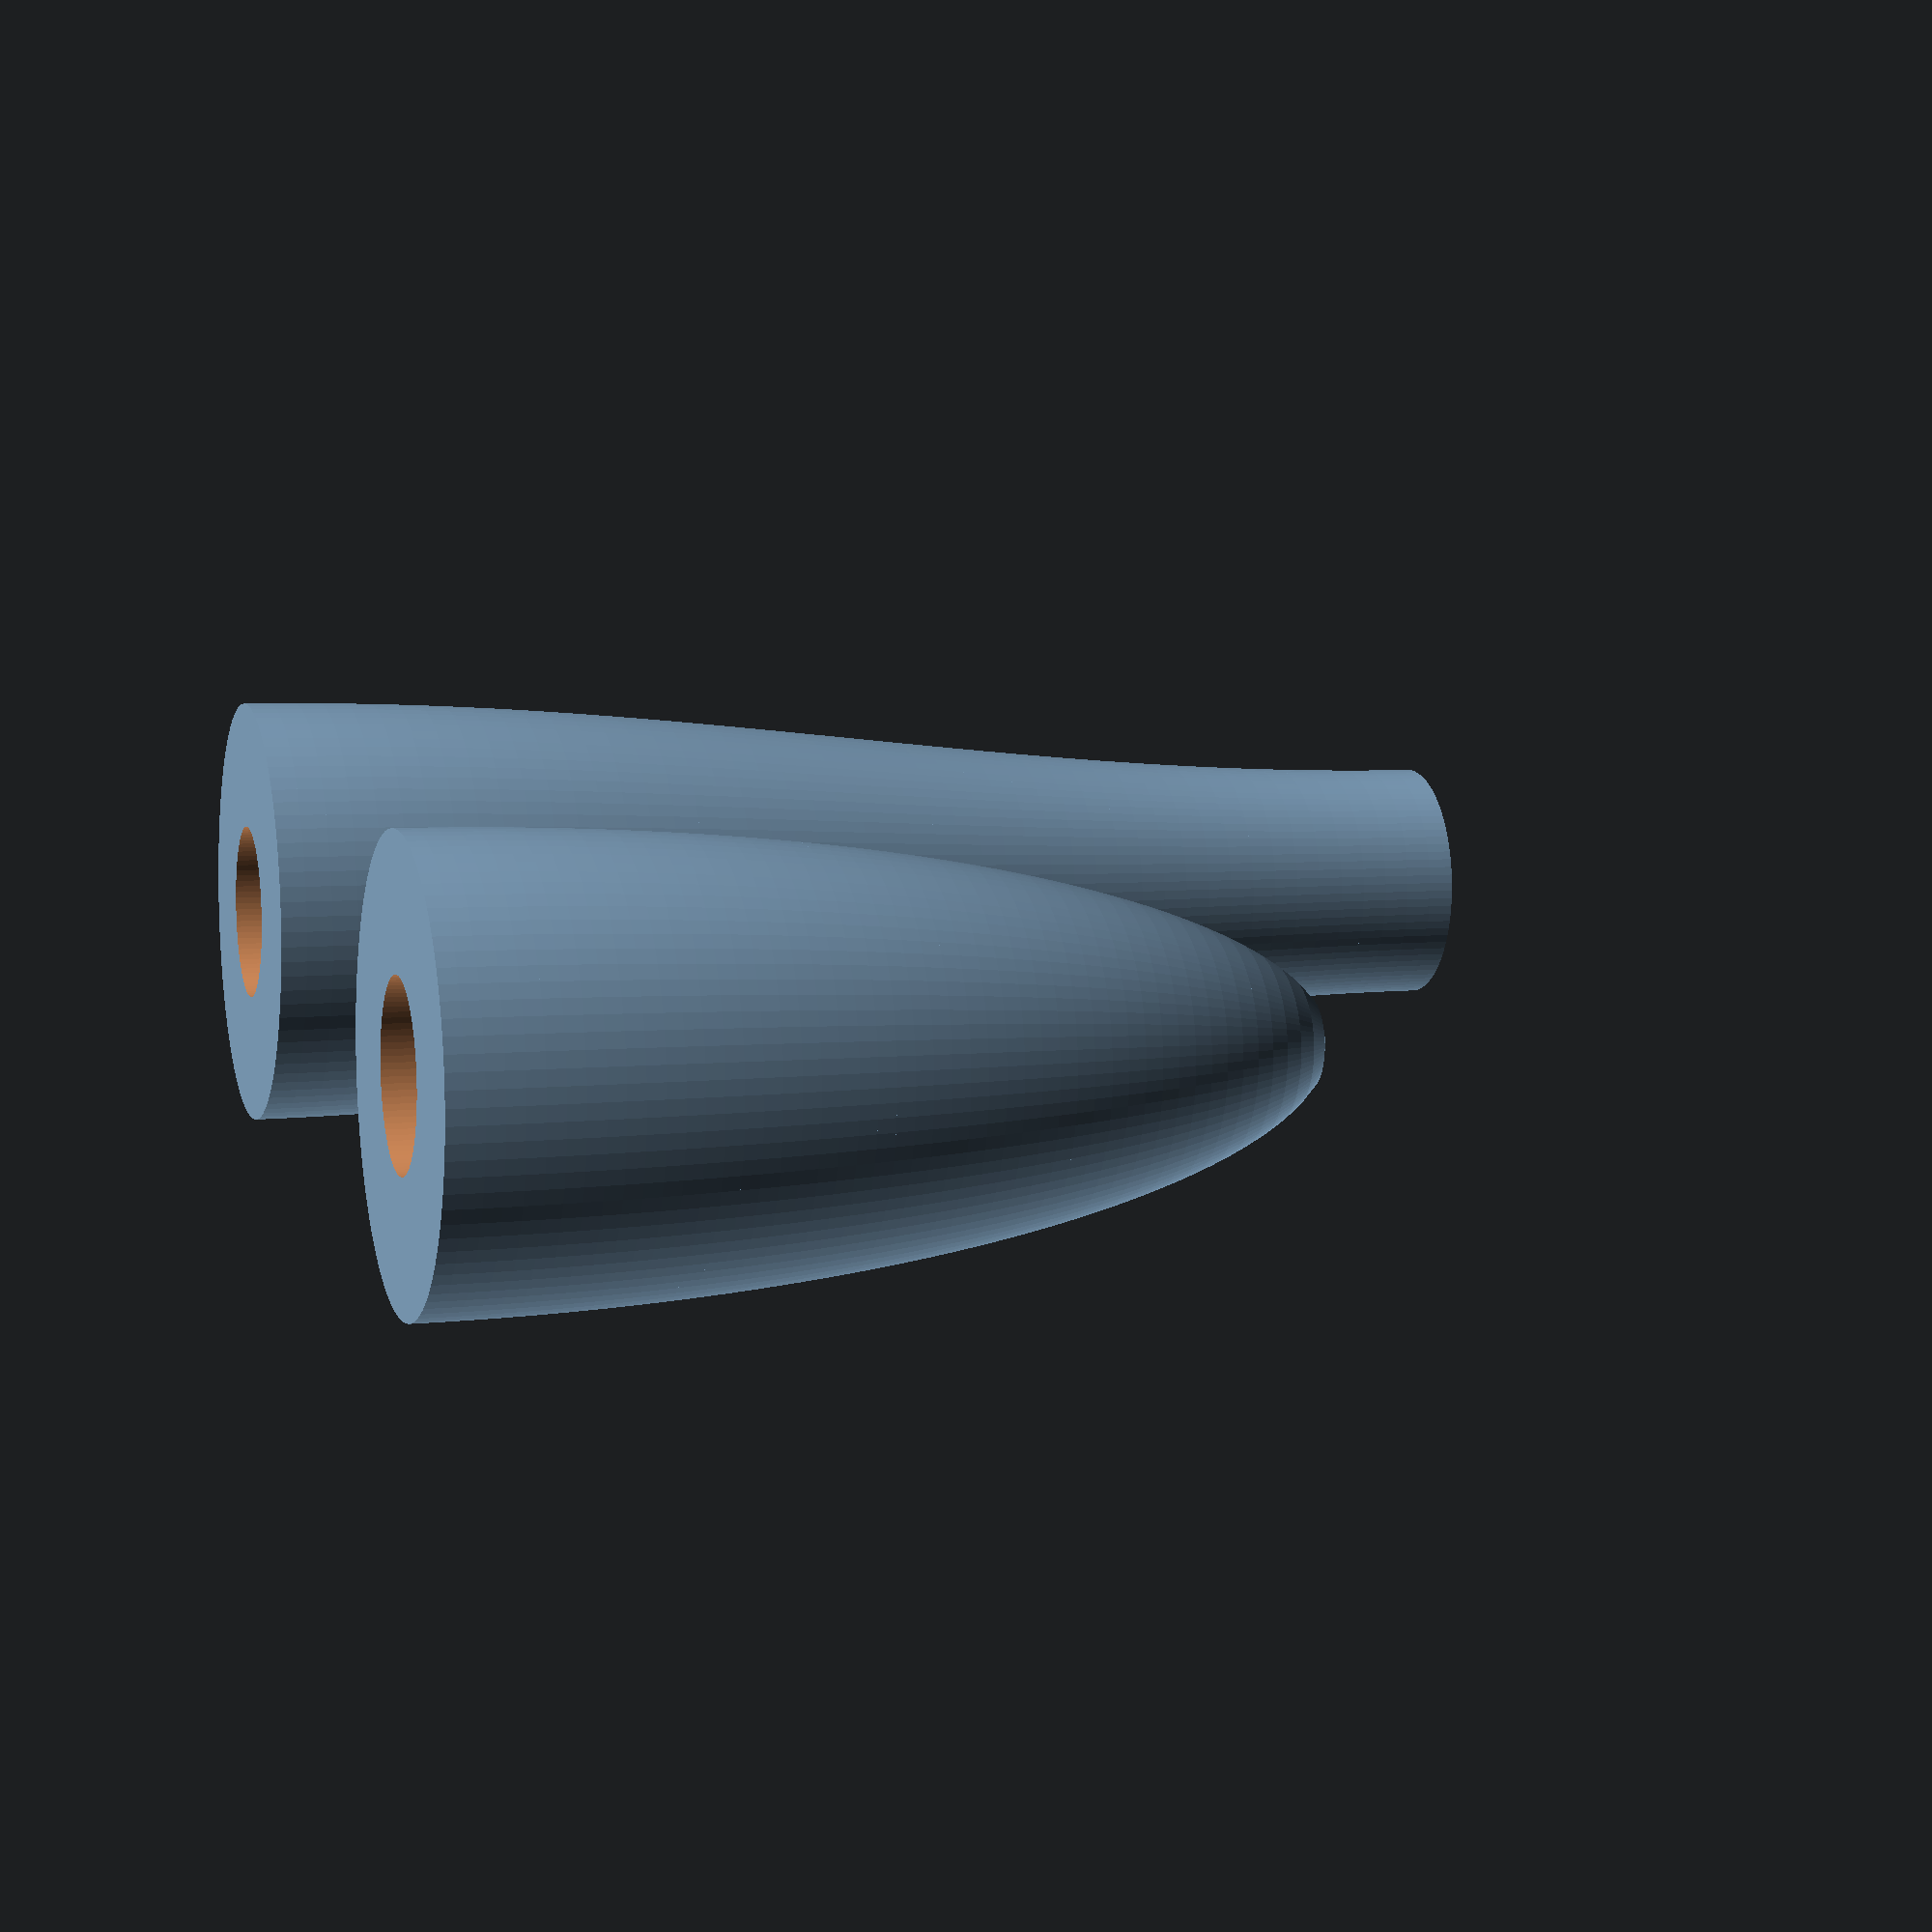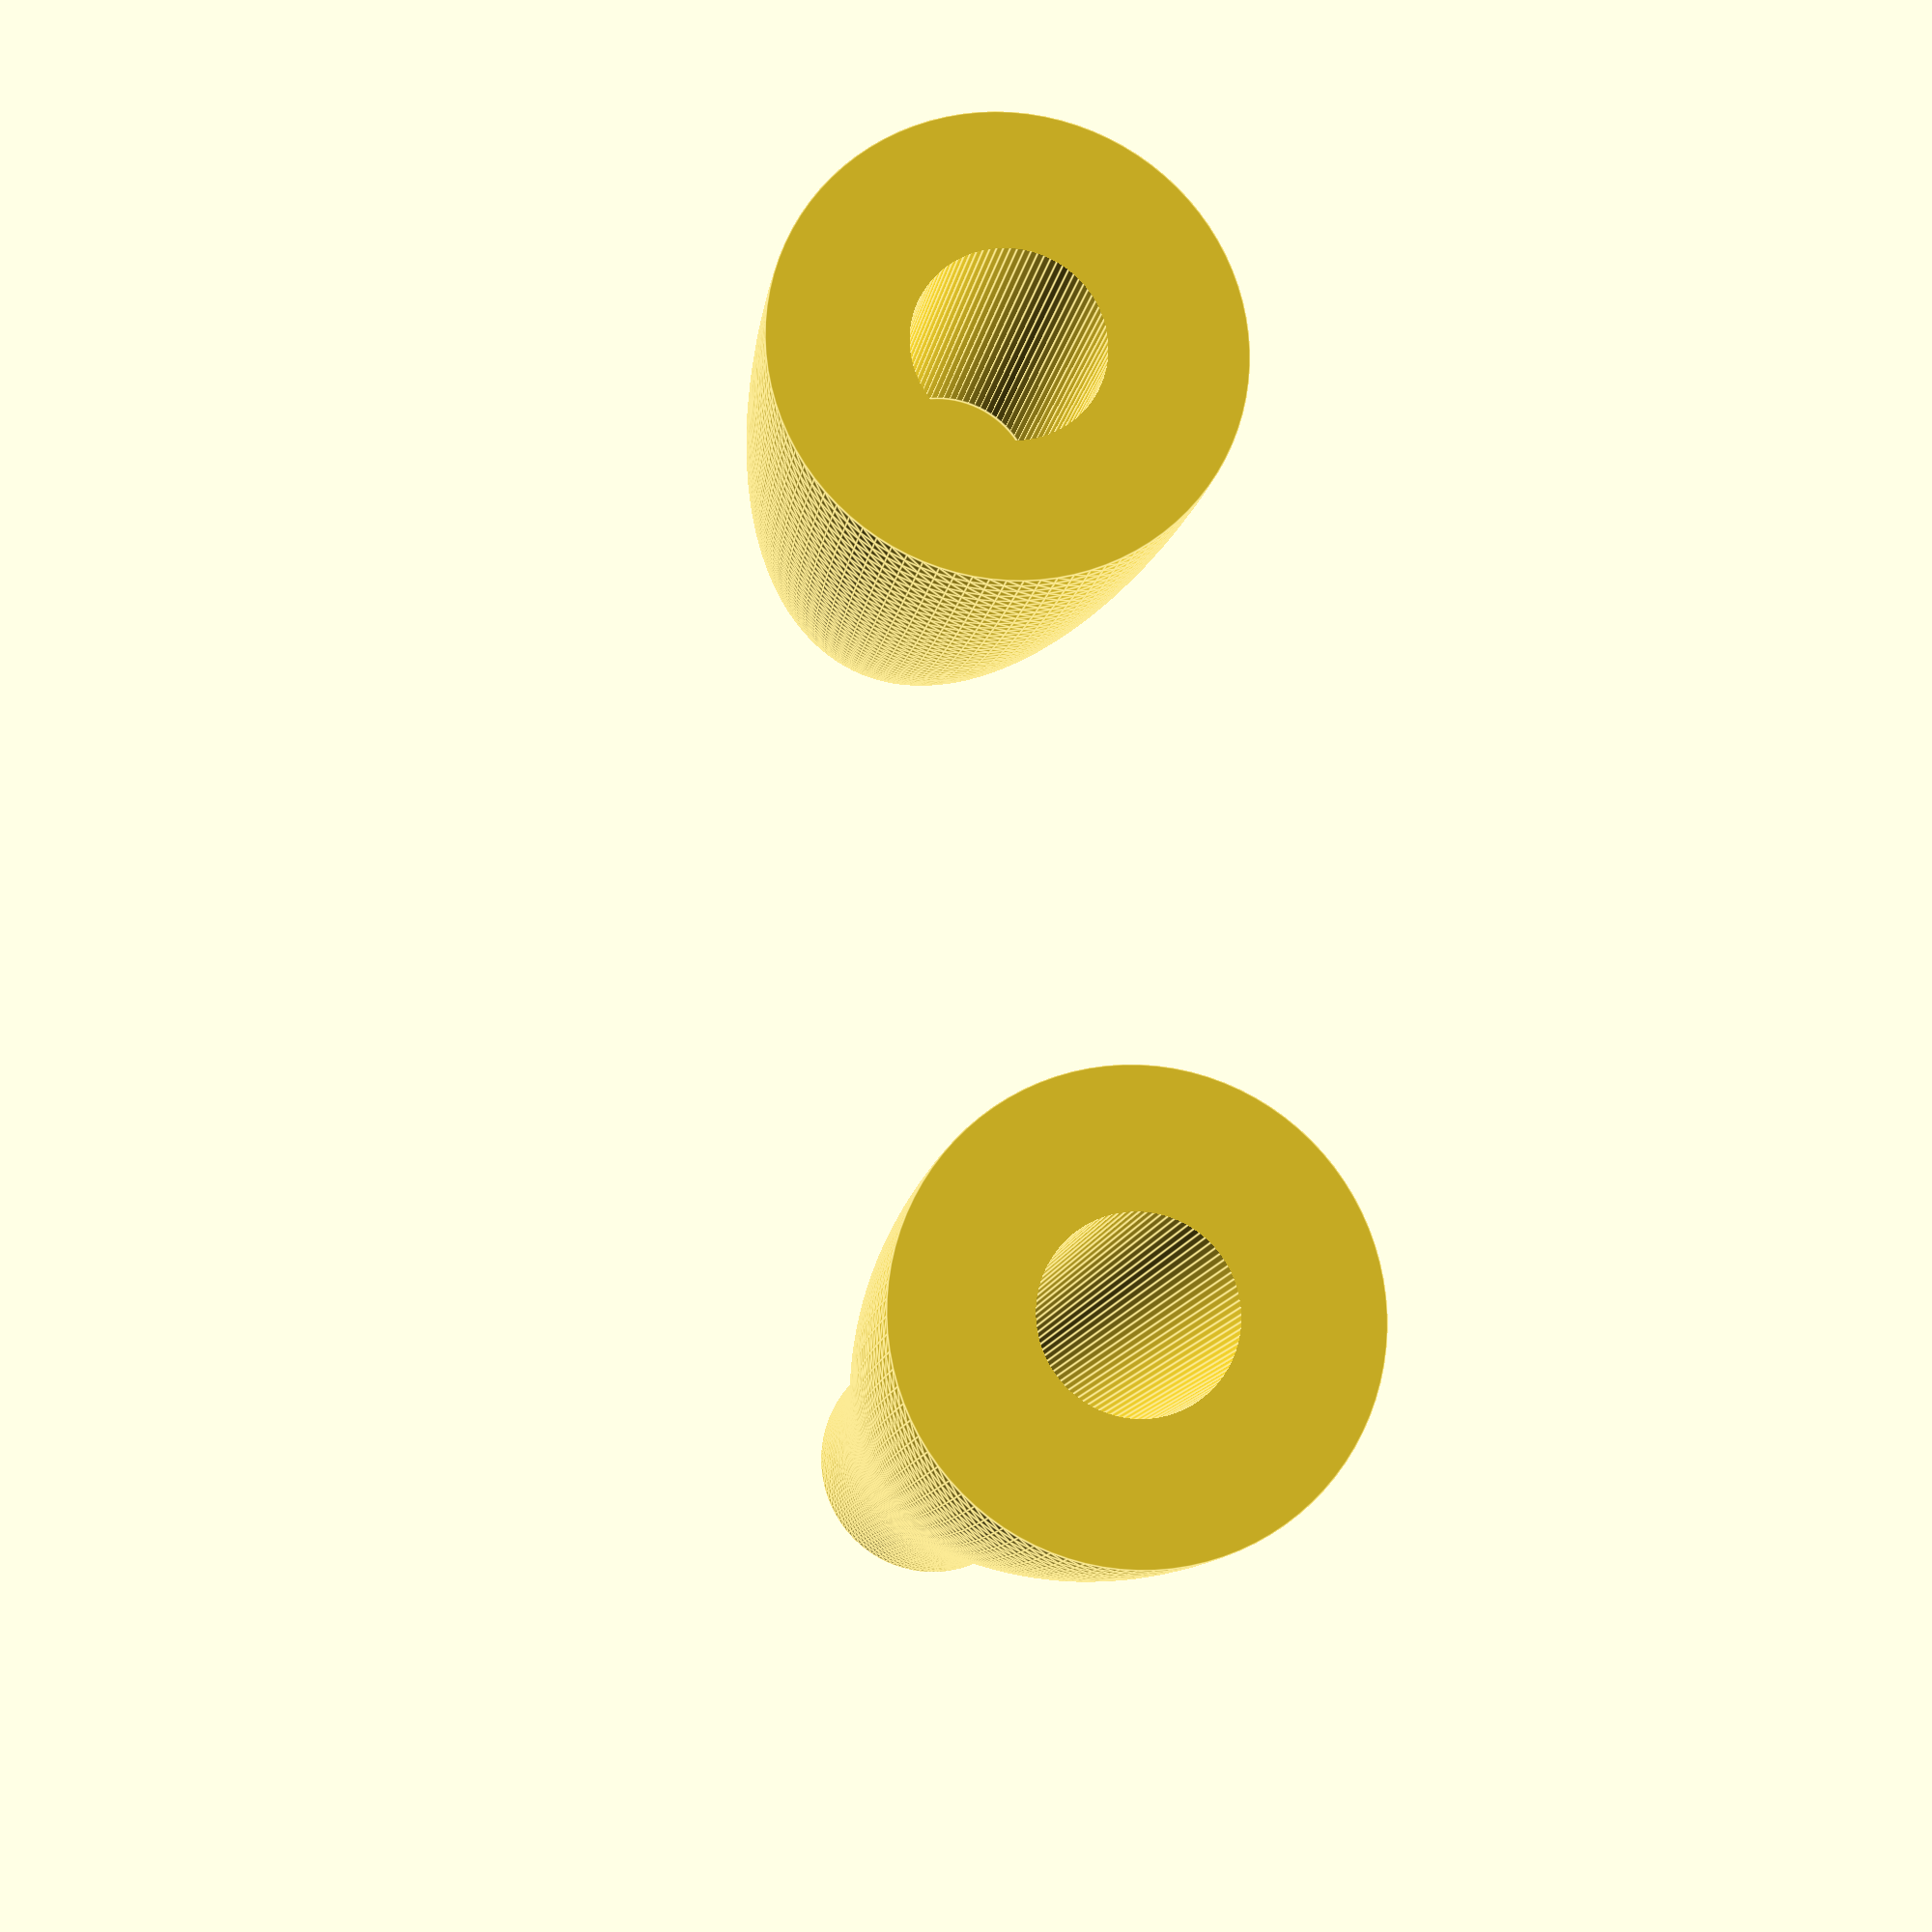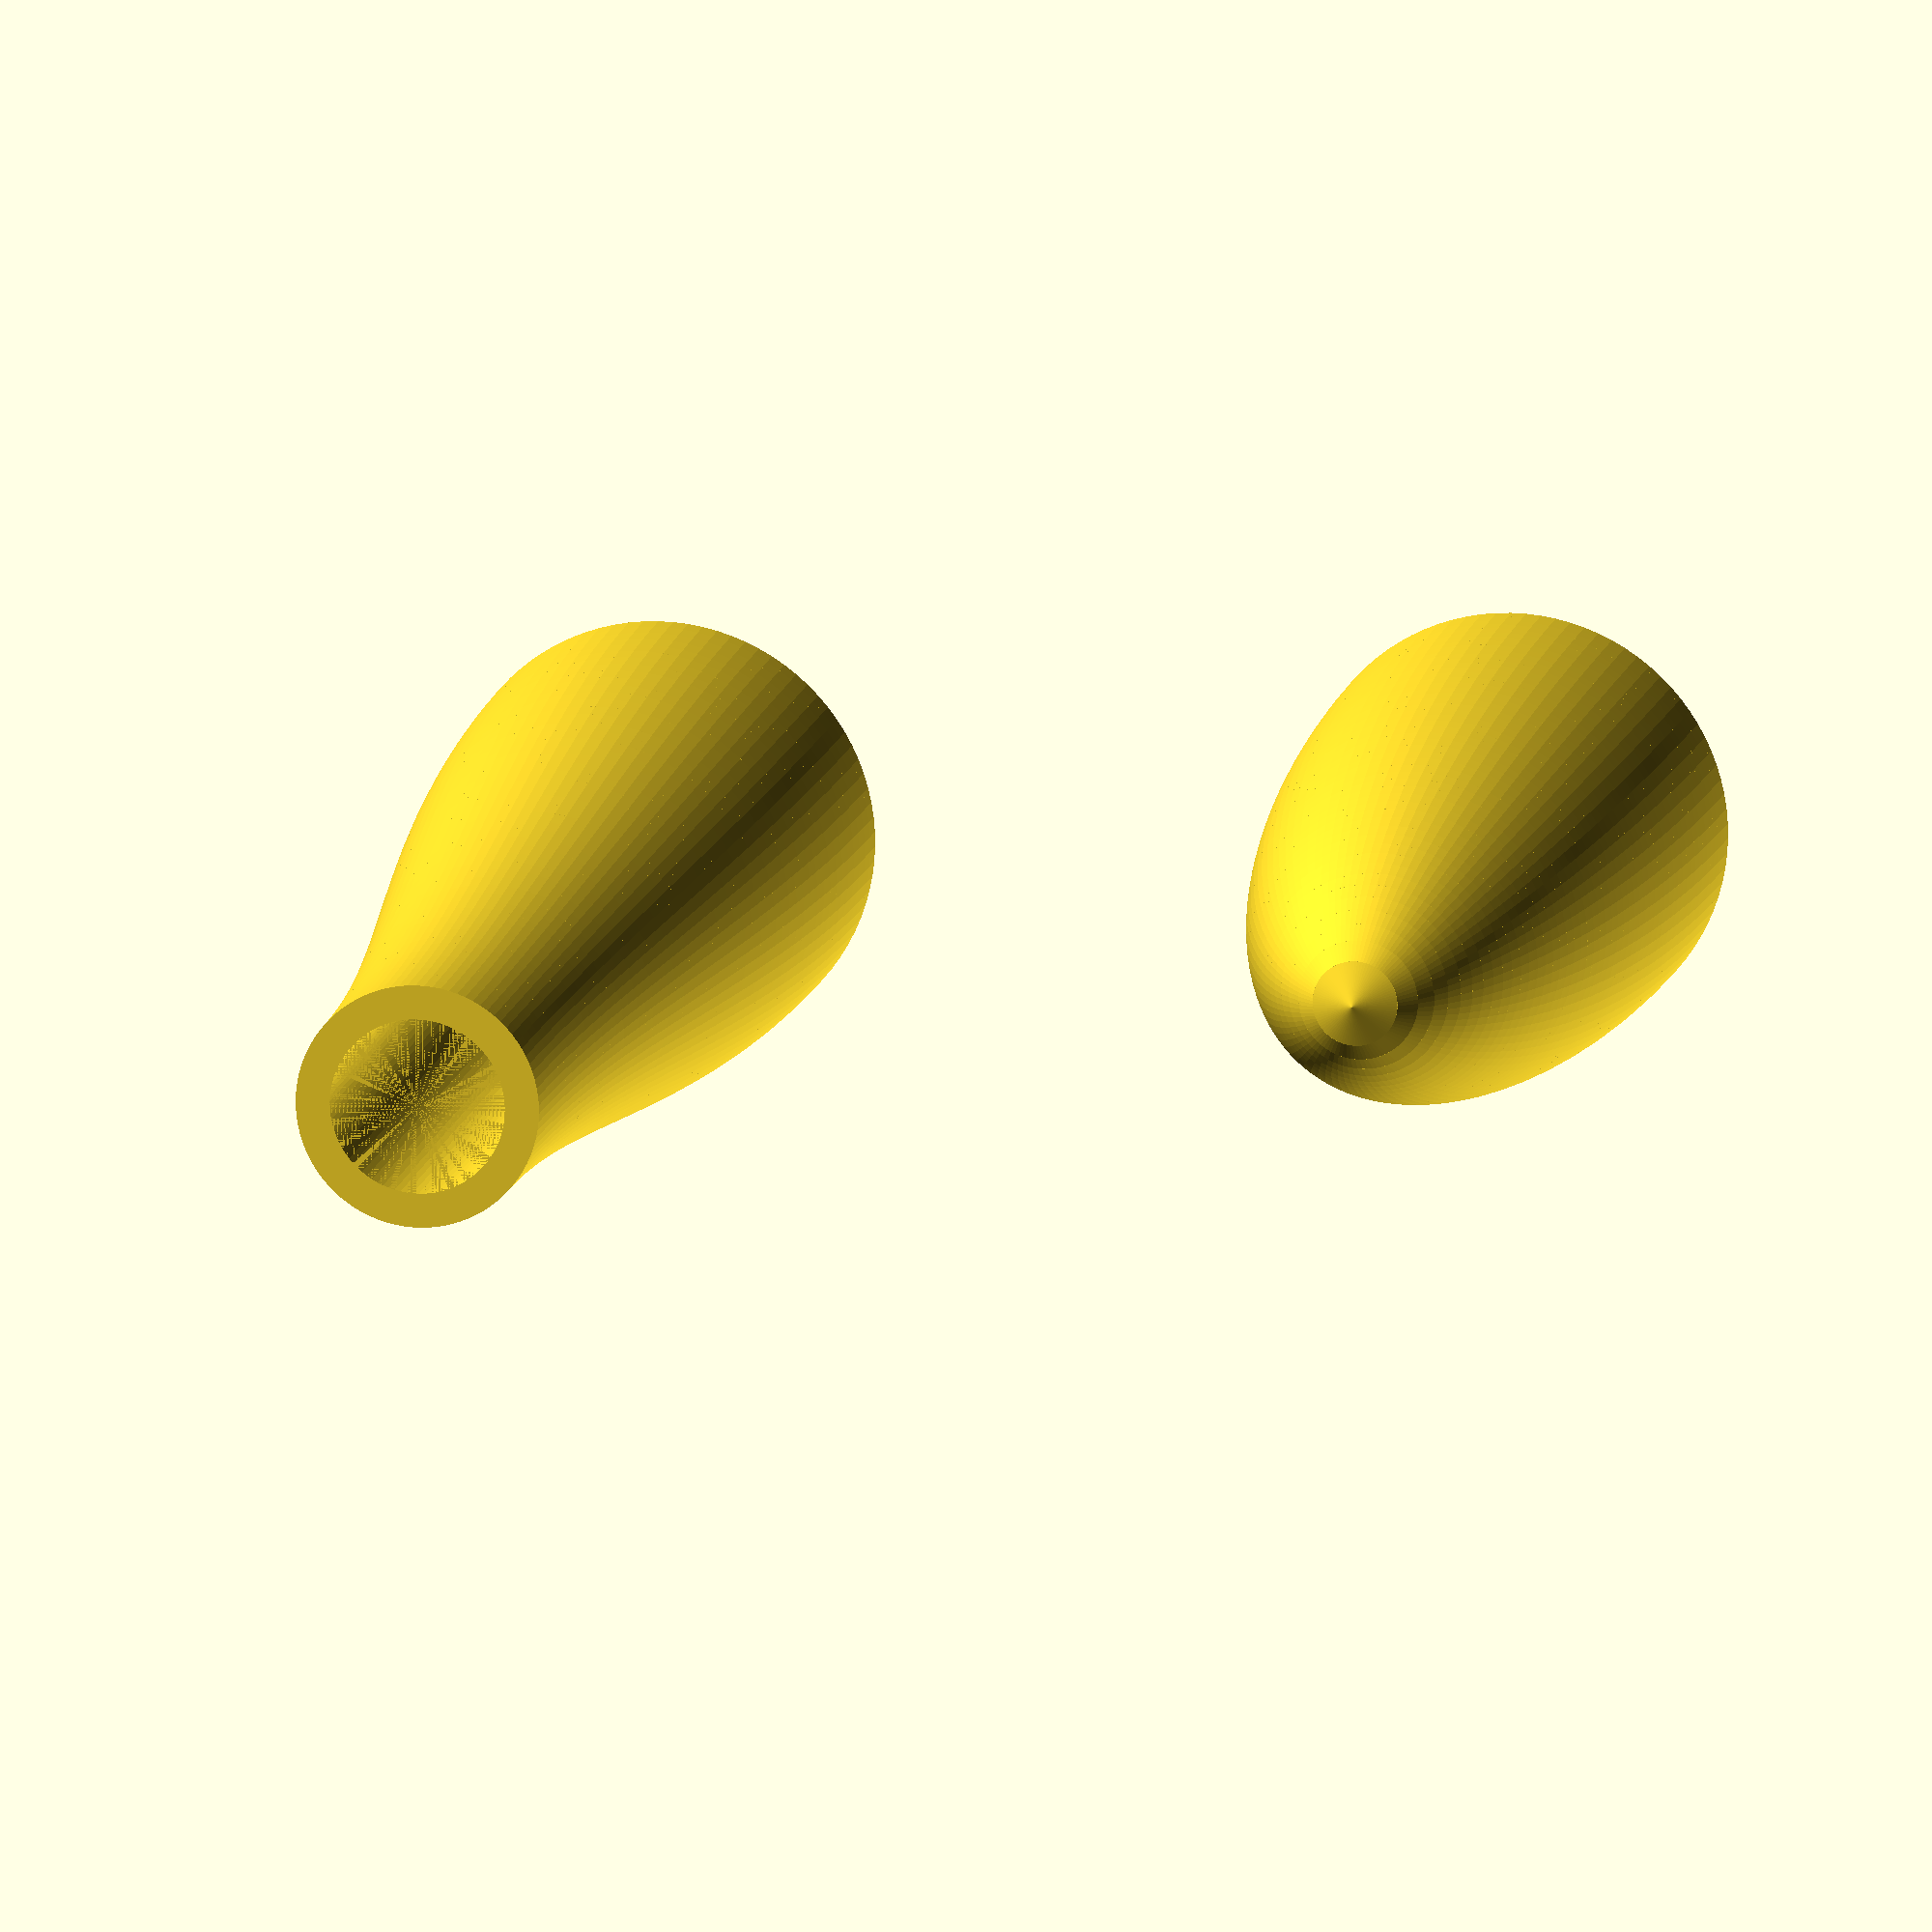
<openscad>
big = 1000;
lil = 0.001;
res = 1;

rodR = 2.05;
rodZ = 40;
rodSkin = 0.8;

bulgeR = 5;

noseOS = [-60,0,0];
noseScale = [3,1,1];
noseR = 2;

steps = 50;
topZ = 20;
baseZ = 30;

function formula1(x) = sqrt(1 - pow(x/steps,2));
function formula2(x) = rodR + rodSkin + ((5 - rodR - rodSkin)/2) * (1 + sin(180 * x / steps - 90));

module nose1(){
    translate([0,0,baseZ]) for (i = [0:steps-1]){
        translate([0,0,i * topZ / steps]) cylinder(r1 = 5 * formula1(i),r2 = 5 * formula1(i+1), h = topZ/steps,$fn = res * 90);
        echo(formula1(i));
    }
}
module nose2(){
    for (i = [0:steps-1]){
        translate([0,0,i * baseZ / steps]) cylinder(r1 = formula2(i),r2 = formula2(i+1), h = baseZ/steps,$fn = res * 90);
    }
}


module build(n1=false,n2=false){
    difference(){
        union(){
            if (n1 == true){nose1();}
            if (n2 == true){nose2();}
        }
        translate([0,0,-lil]) cylinder(r = rodR, h = rodZ, $fn = res * 90);
    }
}

//build(true,true); //all
translate([20,0,-baseZ]) build(true,false);
translate([40,0,baseZ]) rotate([180,0,0]) build(false,true);


</openscad>
<views>
elev=174.0 azim=175.6 roll=286.9 proj=p view=wireframe
elev=191.3 azim=277.3 roll=8.2 proj=p view=edges
elev=167.7 azim=357.1 roll=169.2 proj=o view=solid
</views>
